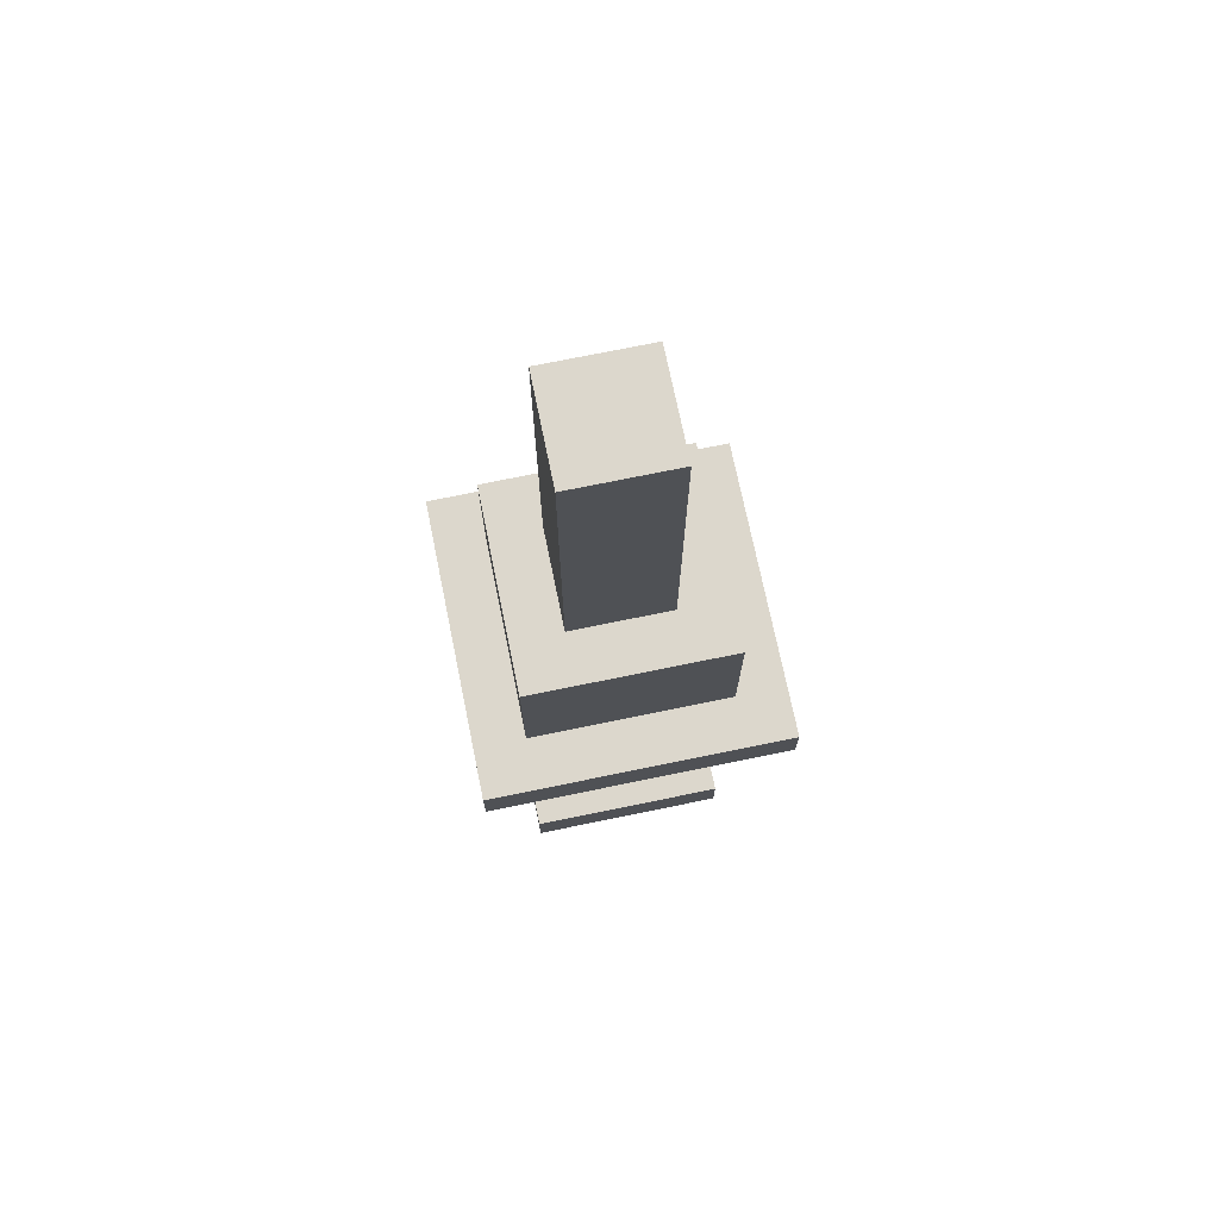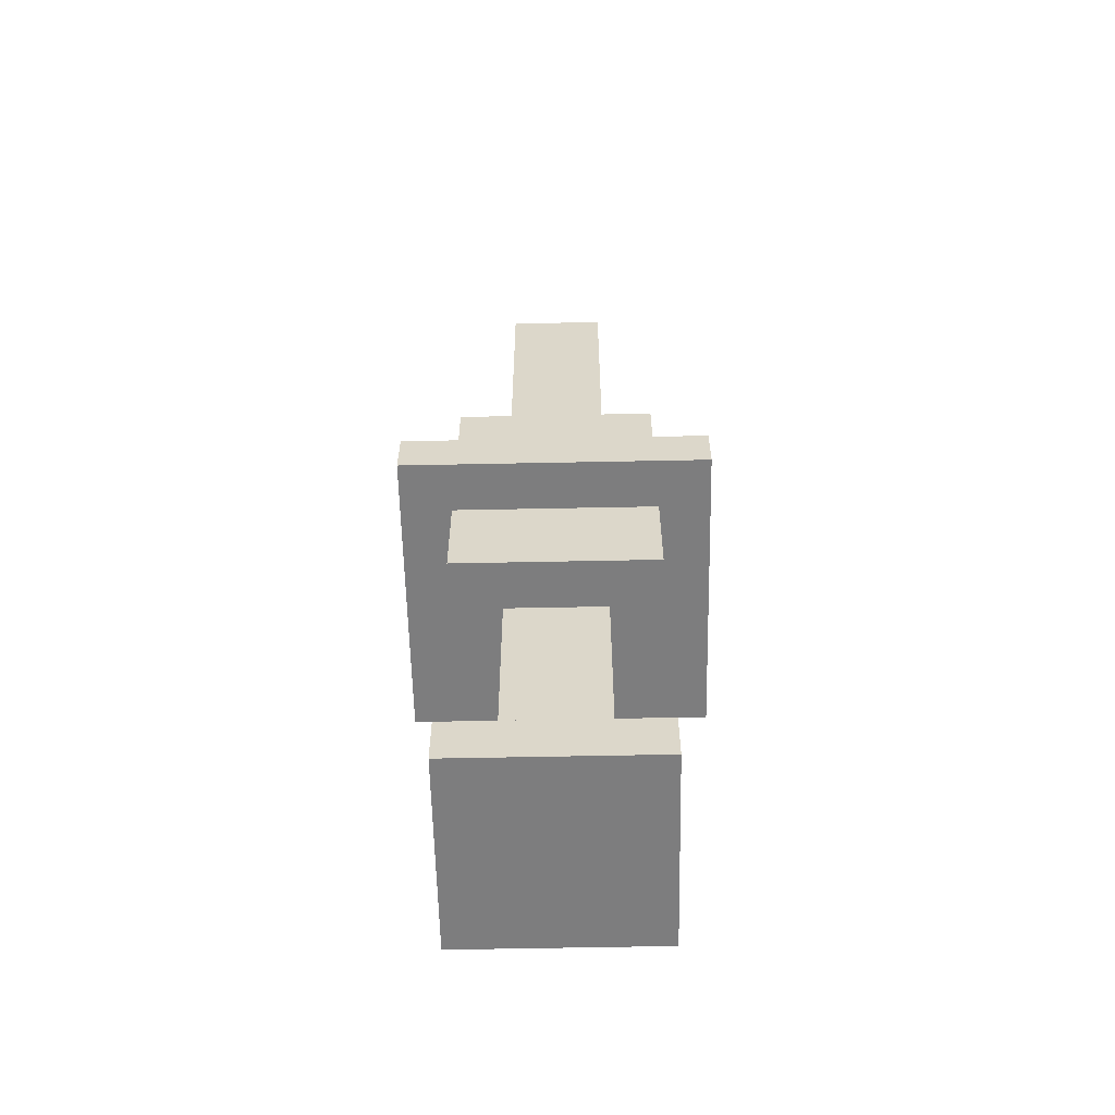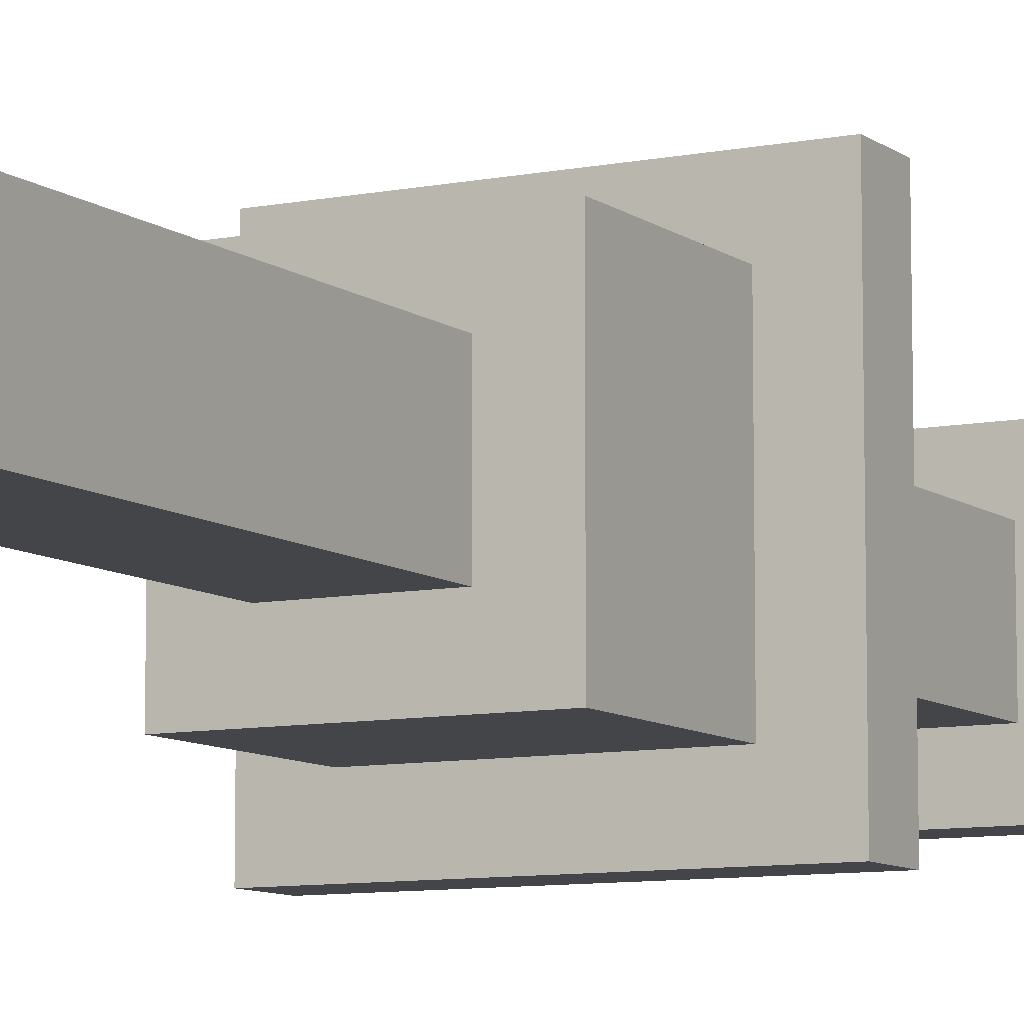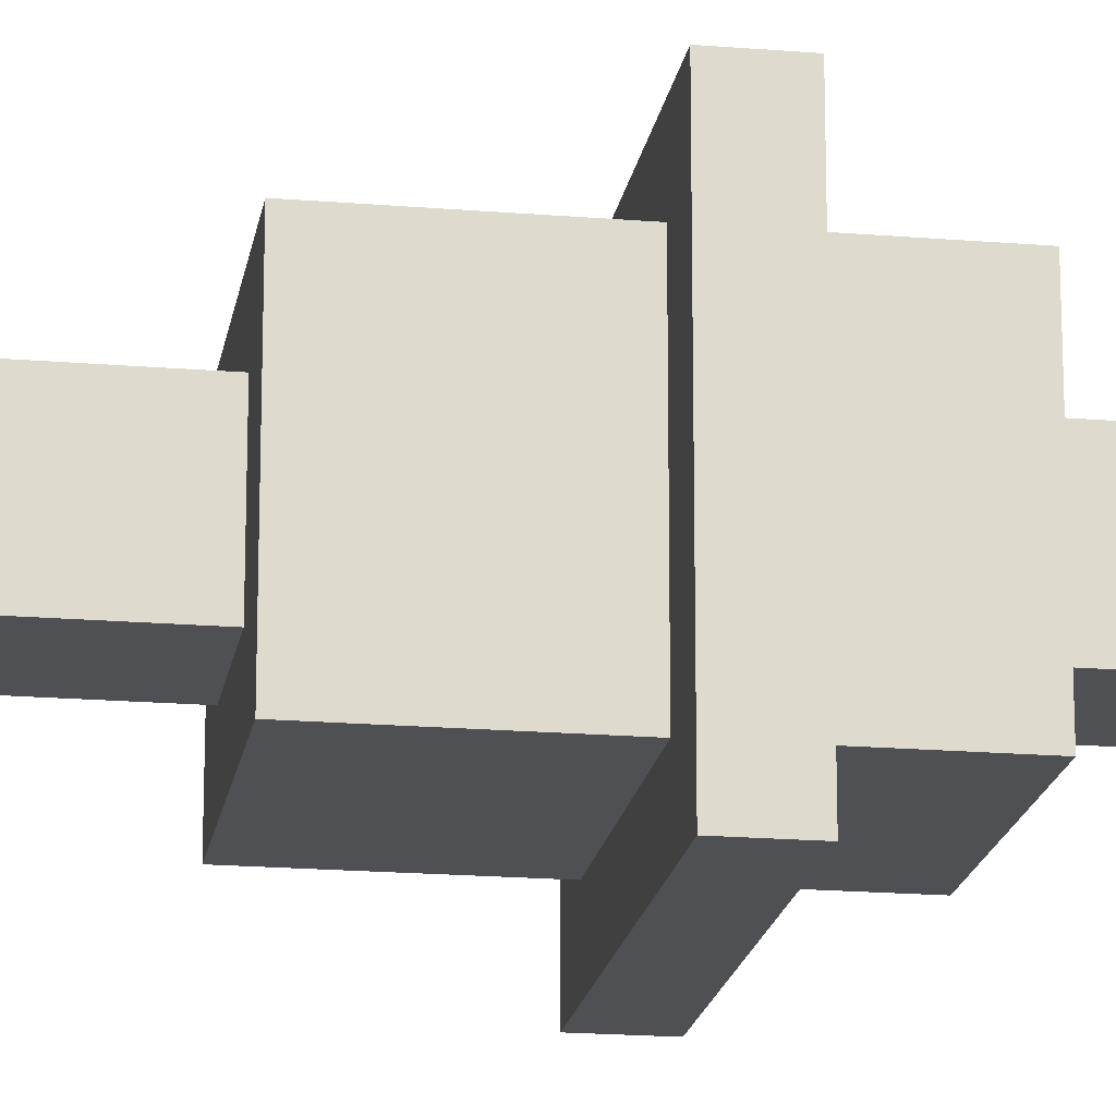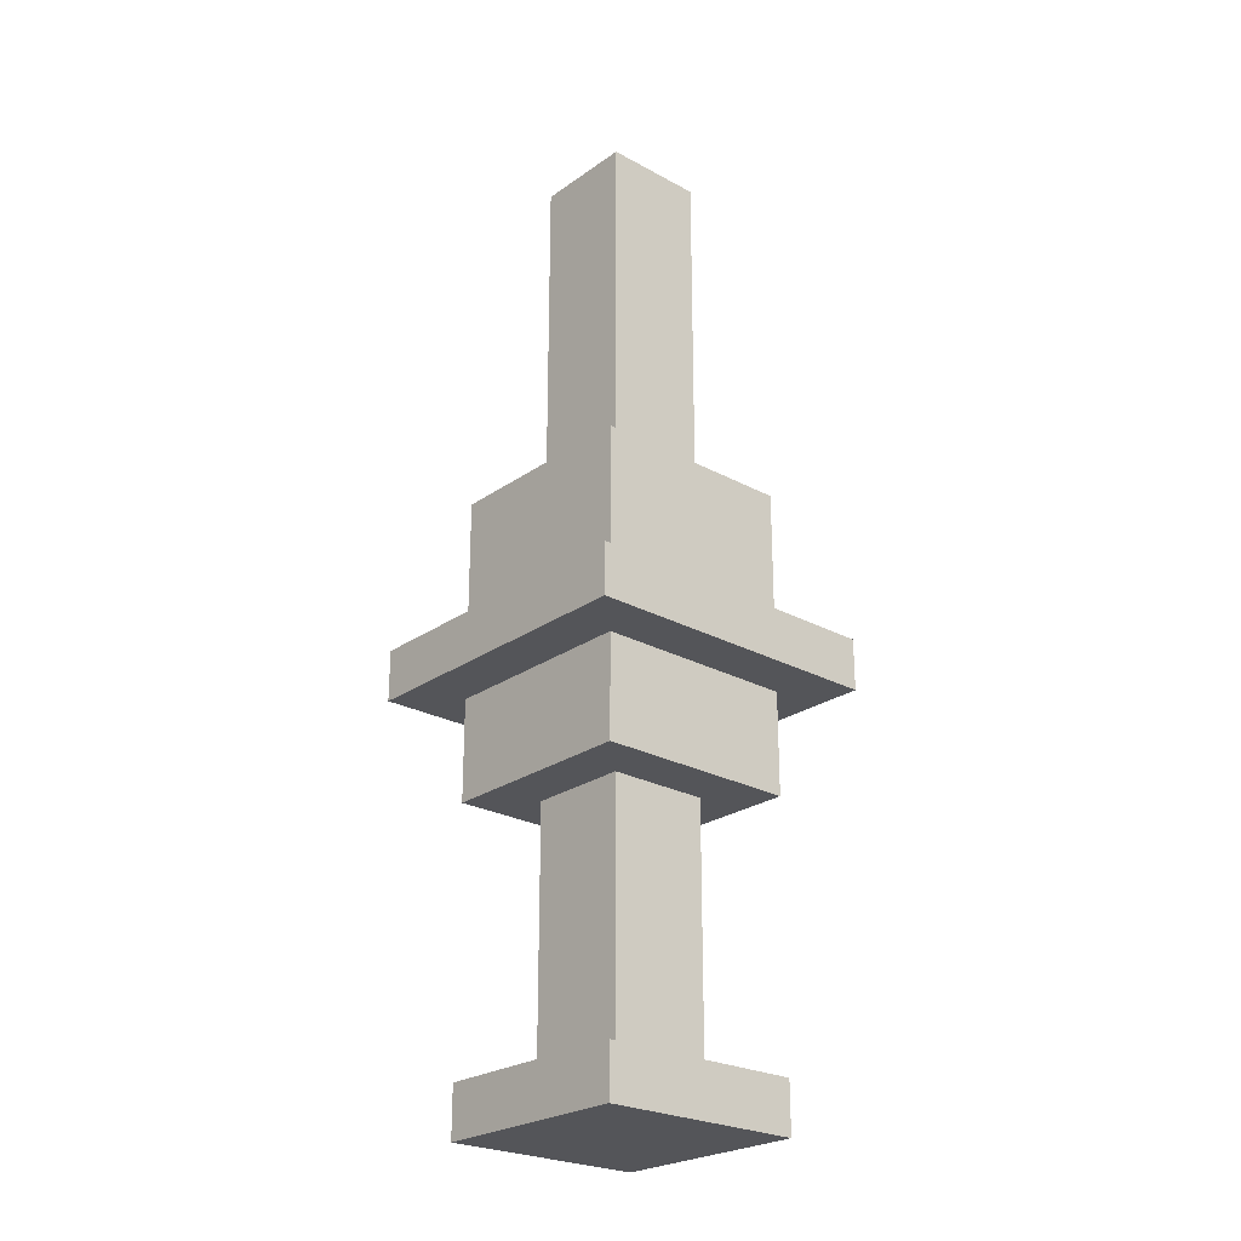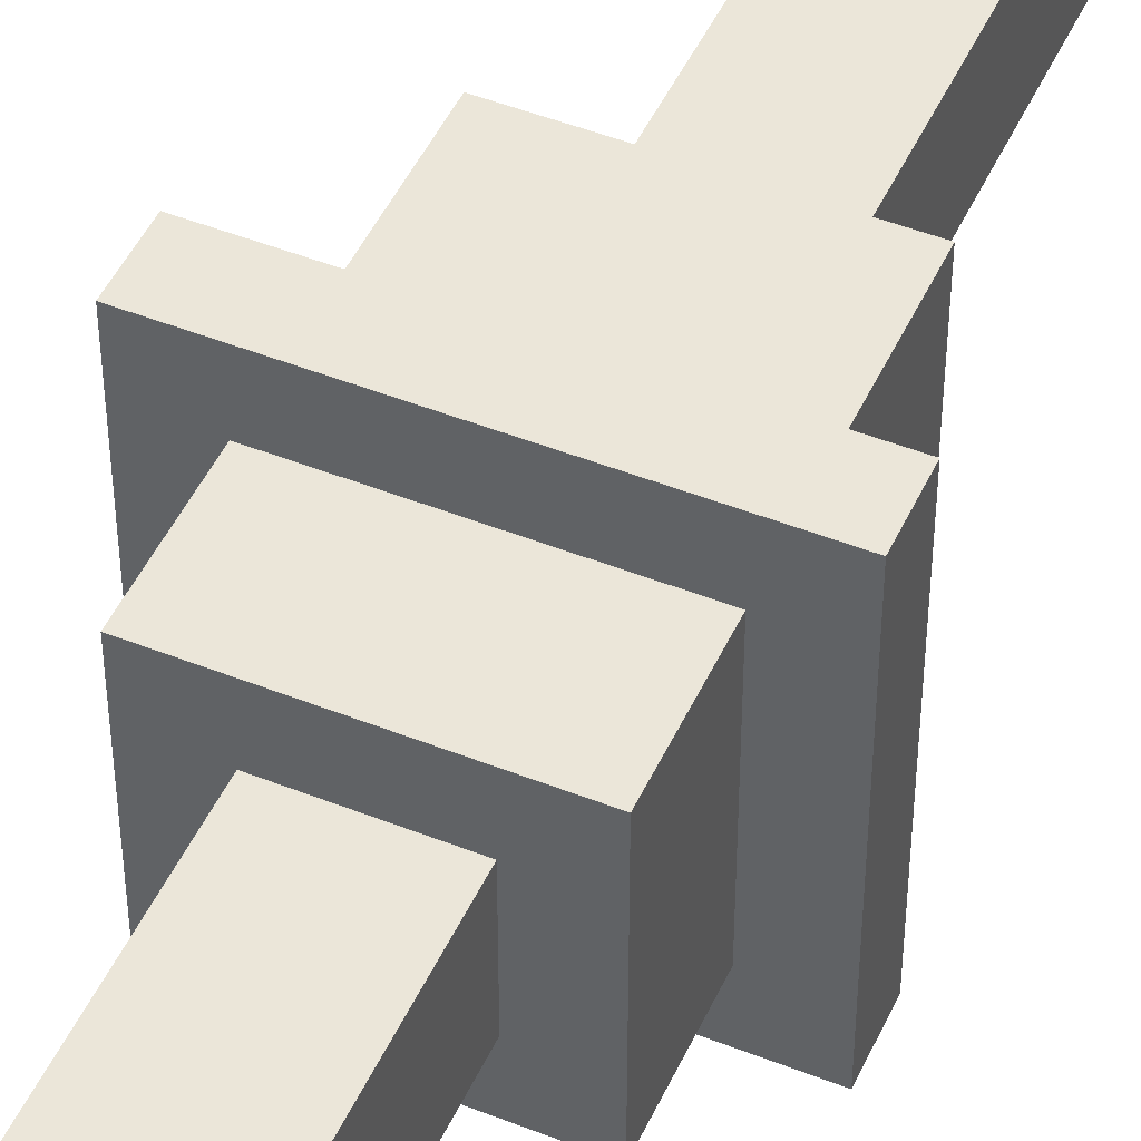
<metadata>
{"format":"obj","ext":"obj","renderer":"f3d","projection":"perspective","resolution":1024,"background":"white","views":[{"elev":72.8,"azim":168.4,"up":"+Y"},{"elev":-59.2,"azim":1.2,"up":"+Y"},{"elev":-8.8,"azim":-151.5,"up":"+Z"},{"elev":-18.5,"azim":-99.1,"up":"+Z"},{"elev":-24.8,"azim":-131.5,"up":"+Y"},{"elev":47.8,"azim":24.0,"up":"+Z"}]}
</metadata>
<code>
v -3 8 3
v -3 8 -3
v -3 9 3
v -3 9 -3
v -2 0 2
v -2 0 -2
v -2 1 2
v -2 1 -2
v -2 6 2
v -2 6 -2
v -2 8 2
v -2 8 -2
v -2 9 2
v -2 9 -2
v -2 10 2
v -2 10 -2
v -2 11 2
v -2 11 -2
v -2 12 2
v -2 12 -2
v -1 1 1
v -1 1 -1
v -1 2 1
v -1 2 -1
v -1 6 1
v -1 6 -1
v -1 12 1
v -1 12 -1
v -1 16 1
v -1 16 -1
v -1 17 1
v -1 17 -1
v -1 18 1
v -1 18 -1
v -1 19 1
v -1 19 -1
v 1 1 1
v 1 1 -1
v 1 2 1
v 1 2 -1
v 1 6 1
v 1 6 -1
v 1 12 1
v 1 12 -1
v 1 16 1
v 1 16 -1
v 1 17 1
v 1 17 -1
v 1 18 1
v 1 18 -1
v 1 19 1
v 1 19 -1
v 2 0 2
v 2 0 -2
v 2 1 2
v 2 1 -2
v 2 6 2
v 2 6 -2
v 2 8 2
v 2 8 -2
v 2 9 2
v 2 9 -2
v 2 10 2
v 2 10 -2
v 2 11 2
v 2 11 -2
v 2 12 2
v 2 12 -2
v 3 8 3
v 3 8 -3
v 3 9 3
v 3 9 -3
v -3 8 3
v -3 9 3
v 3 8 3
v 3 9 3
v -2 0 2
v -2 1 2
v -2 6 2
v -2 8 2
v -2 9 2
v -2 10 2
v -2 11 2
v -2 12 2
v 2 0 2
v 2 1 2
v 2 6 2
v 2 8 2
v 2 9 2
v 2 10 2
v 2 11 2
v 2 12 2
v -1 1 1
v -1 2 1
v -1 6 1
v -1 12 1
v -1 16 1
v -1 17 1
v -1 18 1
v -1 19 1
v 1 1 1
v 1 2 1
v 1 6 1
v 1 12 1
v 1 16 1
v 1 17 1
v 1 18 1
v 1 19 1
v -1 1 -1
v -1 2 -1
v -1 6 -1
v -1 12 -1
v -1 16 -1
v -1 17 -1
v -1 18 -1
v -1 19 -1
v 1 1 -1
v 1 2 -1
v 1 6 -1
v 1 12 -1
v 1 16 -1
v 1 17 -1
v 1 18 -1
v 1 19 -1
v -2 0 -2
v -2 1 -2
v -2 6 -2
v -2 8 -2
v -2 9 -2
v -2 10 -2
v -2 11 -2
v -2 12 -2
v 2 0 -2
v 2 1 -2
v 2 6 -2
v 2 8 -2
v 2 9 -2
v 2 10 -2
v 2 11 -2
v 2 12 -2
v -3 8 -3
v -3 9 -3
v 3 8 -3
v 3 9 -3
v -2 0 2
v 2 0 2
v -2 0 -2
v 2 0 -2
v -2 6 2
v 2 6 2
v -1 6 1
v 1 6 1
v -1 6 -1
v 1 6 -1
v -2 6 -2
v 2 6 -2
v -3 8 3
v 3 8 3
v -2 8 2
v 2 8 2
v -2 8 -2
v 2 8 -2
v -3 8 -3
v 3 8 -3
v -2 1 2
v 2 1 2
v -1 1 1
v 1 1 1
v -1 1 -1
v 1 1 -1
v -2 1 -2
v 2 1 -2
v -3 9 3
v 3 9 3
v -2 9 2
v 2 9 2
v -2 9 -2
v 2 9 -2
v -3 9 -3
v 3 9 -3
v -2 12 2
v 2 12 2
v -1 12 1
v 1 12 1
v -1 12 -1
v 1 12 -1
v -2 12 -2
v 2 12 -2
v -1 19 1
v 1 19 1
v -1 19 -1
v 1 19 -1
f 3 2 1
f 4 2 3
f 7 6 5
f 8 6 7
f 11 10 9
f 12 10 11
f 15 14 13
f 16 14 15
f 17 16 15
f 18 16 17
f 19 18 17
f 20 18 19
f 23 22 21
f 24 22 23
f 25 24 23
f 26 24 25
f 29 28 27
f 30 28 29
f 31 30 29
f 32 30 31
f 33 32 31
f 34 32 33
f 35 34 33
f 36 34 35
f 37 38 39
f 39 38 40
f 39 40 41
f 41 40 42
f 43 44 45
f 45 44 46
f 45 46 47
f 47 46 48
f 47 48 49
f 49 48 50
f 49 50 51
f 51 50 52
f 53 54 55
f 55 54 56
f 57 58 59
f 59 58 60
f 61 62 63
f 63 62 64
f 63 64 65
f 65 64 66
f 65 66 67
f 67 66 68
f 69 70 71
f 71 70 72
f 75 74 73
f 76 74 75
f 85 78 77
f 86 78 85
f 87 80 79
f 88 80 87
f 89 82 81
f 90 83 82
f 90 82 89
f 91 84 83
f 91 83 90
f 92 84 91
f 101 94 93
f 102 95 94
f 102 94 101
f 103 95 102
f 104 97 96
f 105 98 97
f 105 97 104
f 106 99 98
f 106 98 105
f 107 100 99
f 107 99 106
f 108 100 107
f 109 110 117
f 110 111 118
f 117 110 118
f 118 111 119
f 112 113 120
f 113 114 121
f 120 113 121
f 114 115 122
f 121 114 122
f 115 116 123
f 122 115 123
f 123 116 124
f 125 126 133
f 133 126 134
f 127 128 135
f 135 128 136
f 129 130 137
f 130 131 138
f 137 130 138
f 131 132 139
f 138 131 139
f 139 132 140
f 141 142 143
f 143 142 144
f 147 146 145
f 148 146 147
f 151 150 149
f 152 150 151
f 153 151 149
f 154 150 152
f 155 153 149
f 155 154 153
f 156 150 154
f 156 154 155
f 159 158 157
f 160 158 159
f 161 159 157
f 162 158 160
f 163 161 157
f 163 162 161
f 164 158 162
f 164 162 163
f 165 166 167
f 167 166 168
f 165 167 169
f 168 166 170
f 165 169 171
f 169 170 171
f 170 166 172
f 171 170 172
f 173 174 175
f 175 174 176
f 173 175 177
f 176 174 178
f 173 177 179
f 177 178 179
f 178 174 180
f 179 178 180
f 181 182 183
f 183 182 184
f 181 183 185
f 184 182 186
f 181 185 187
f 185 186 187
f 186 182 188
f 187 186 188
f 189 190 191
f 191 190 192

</code>
